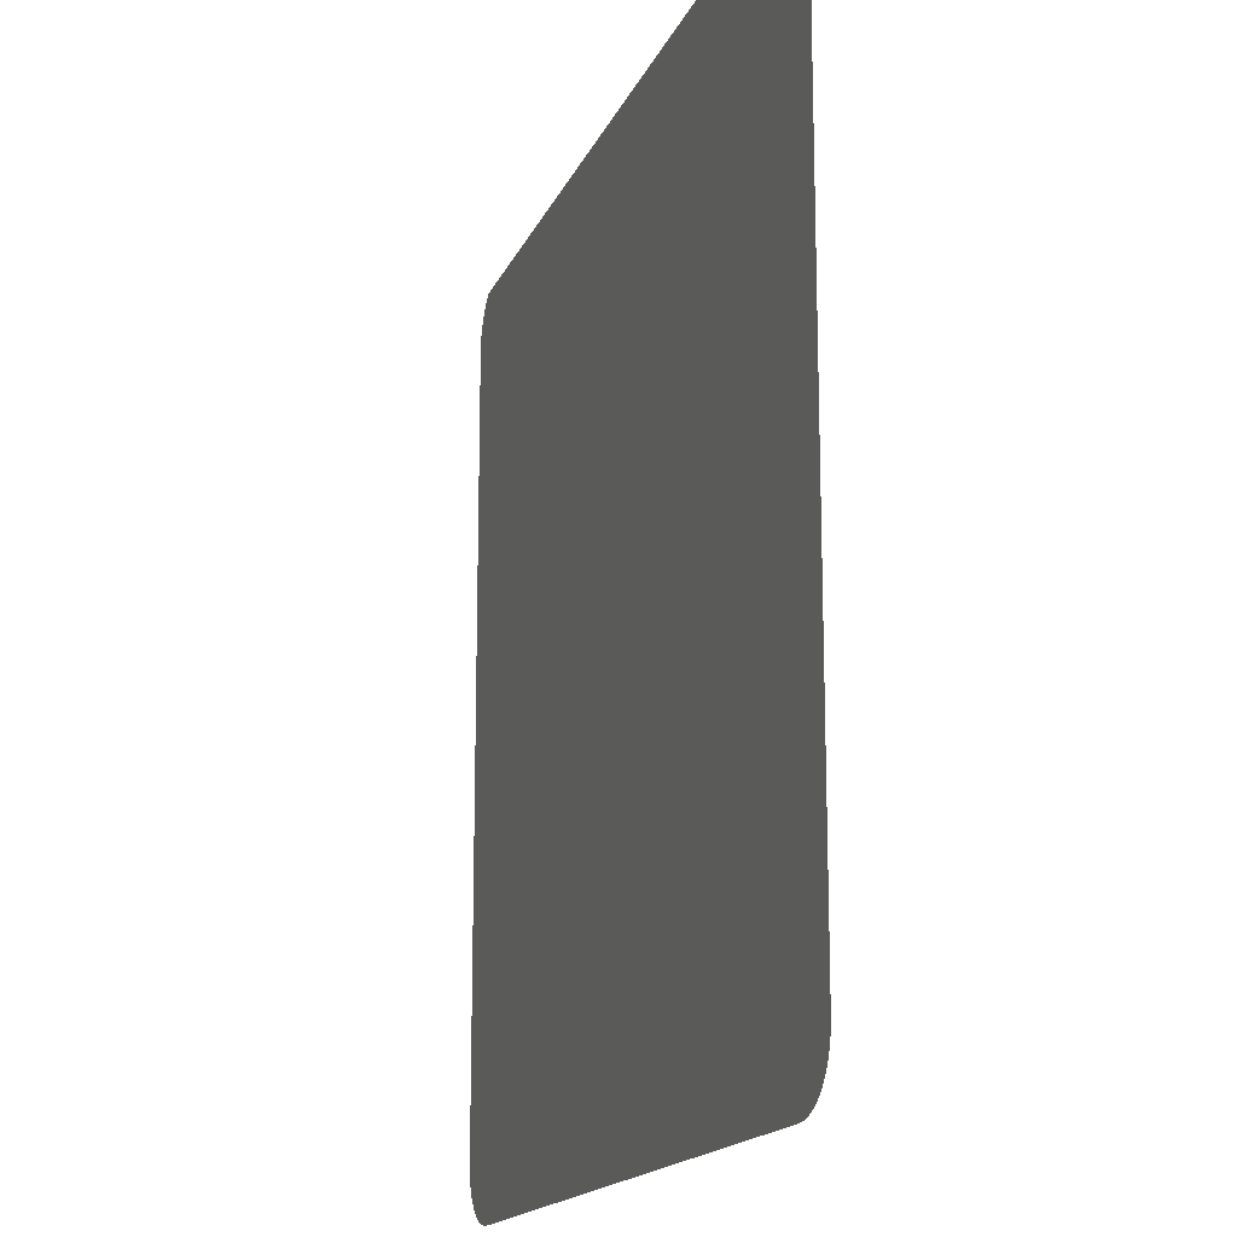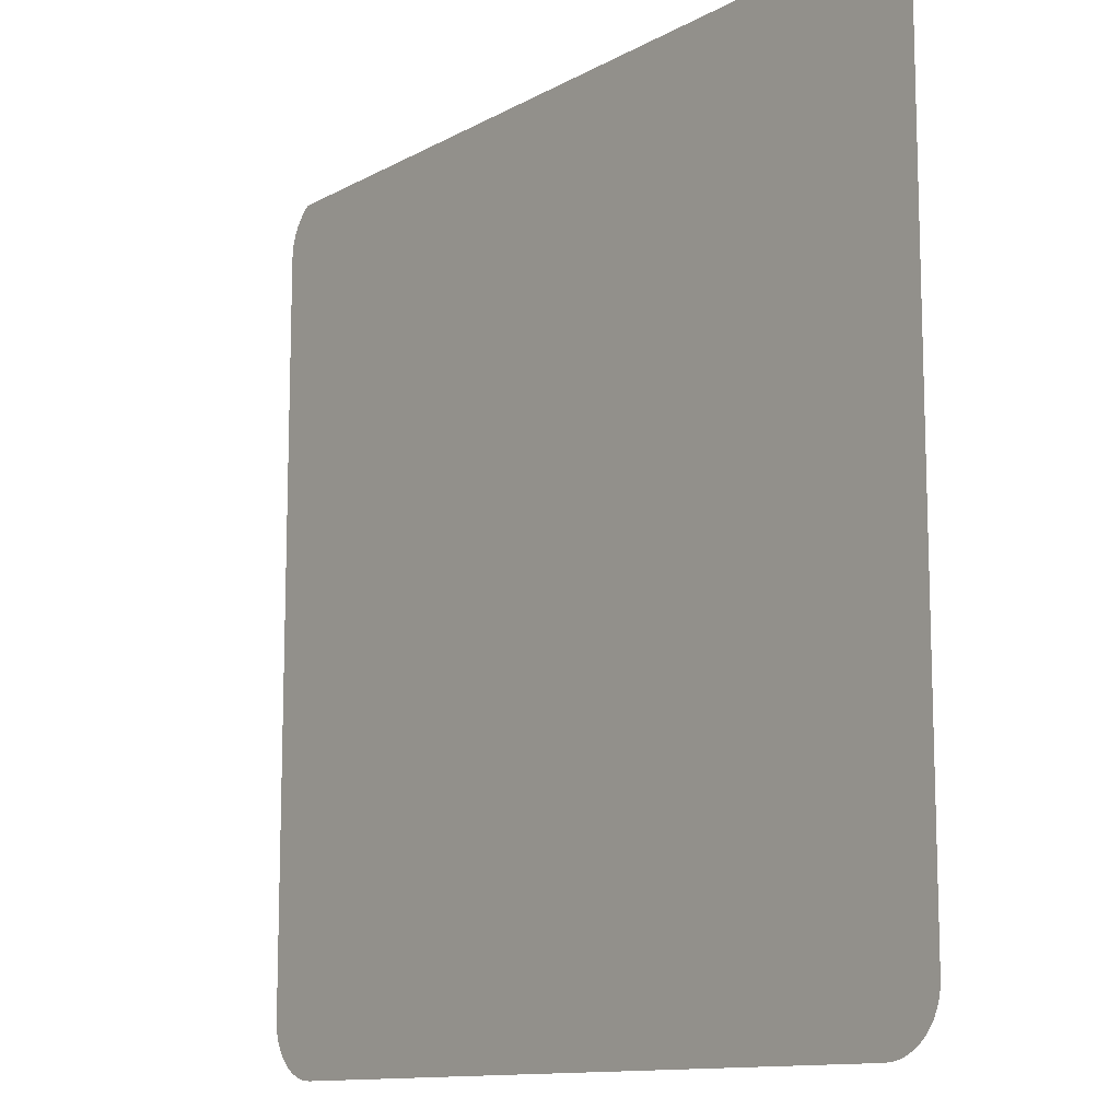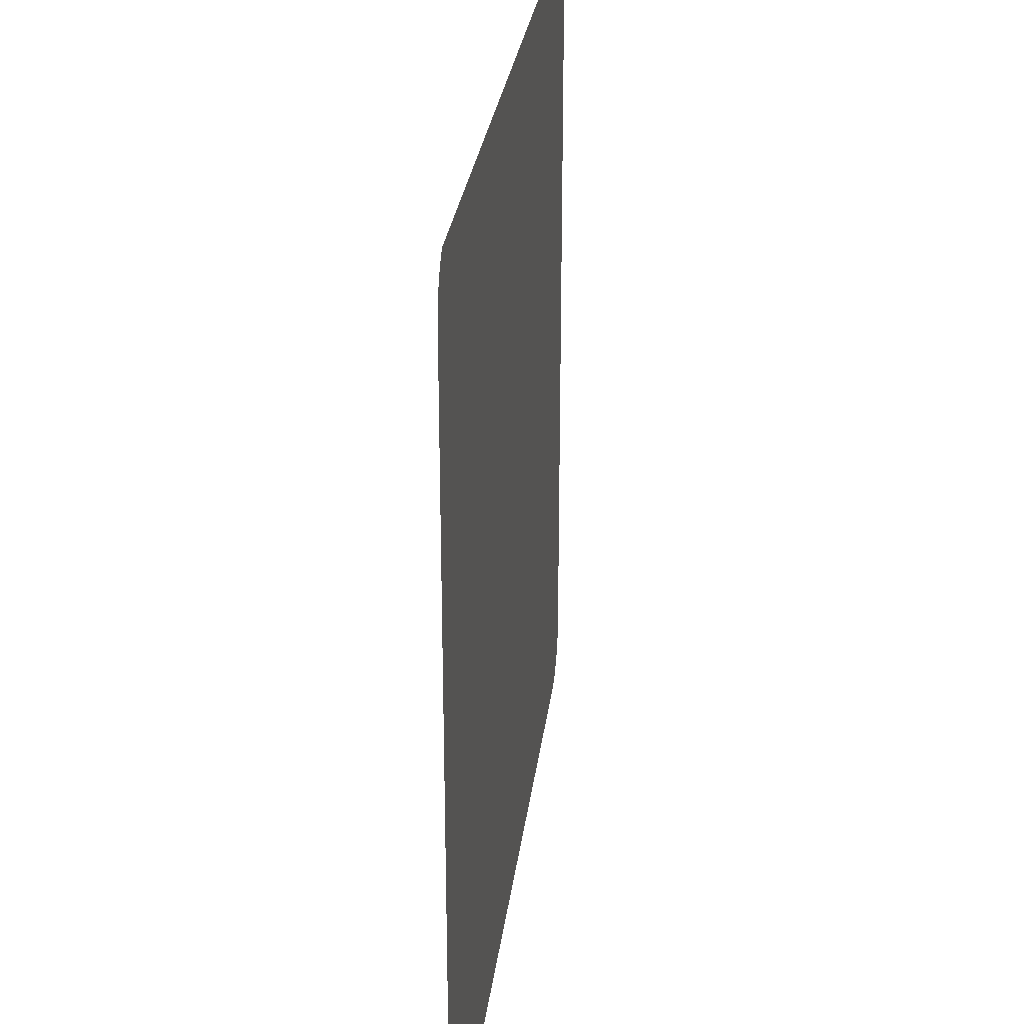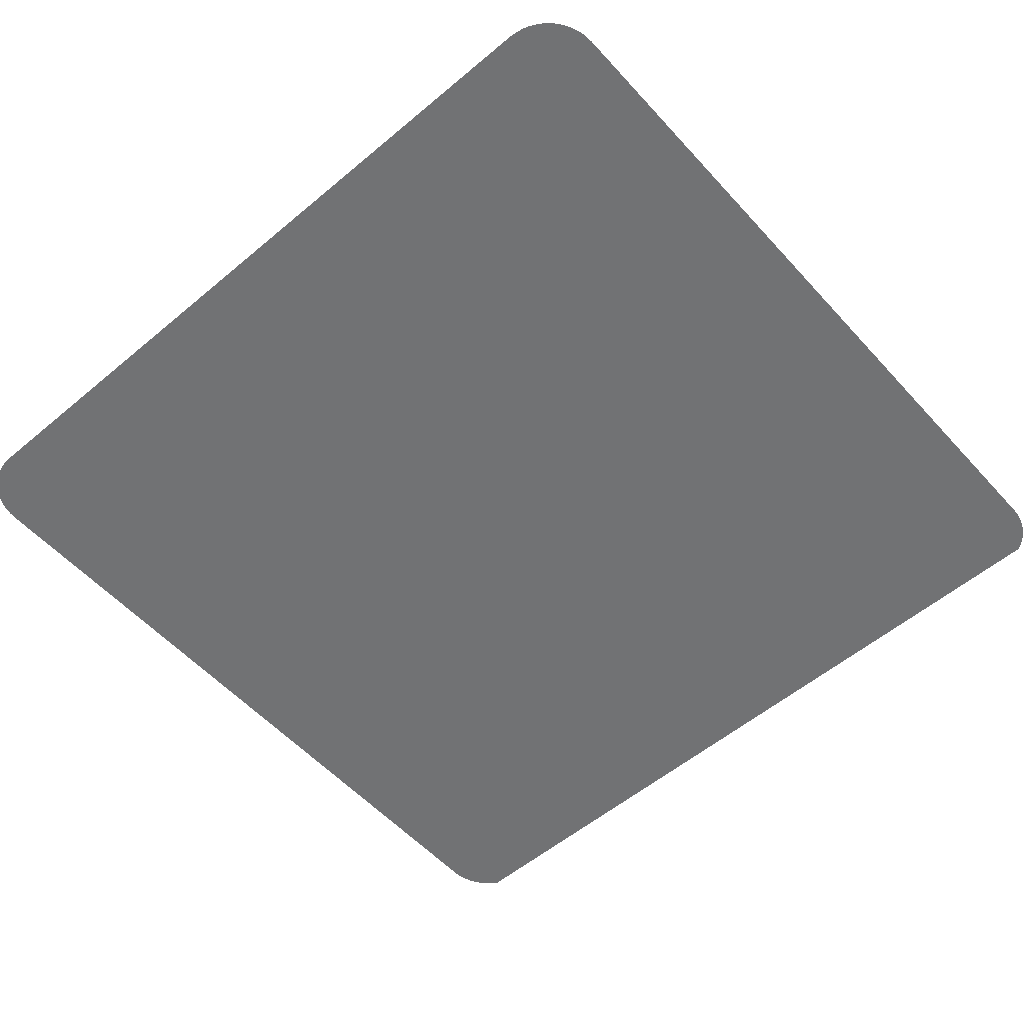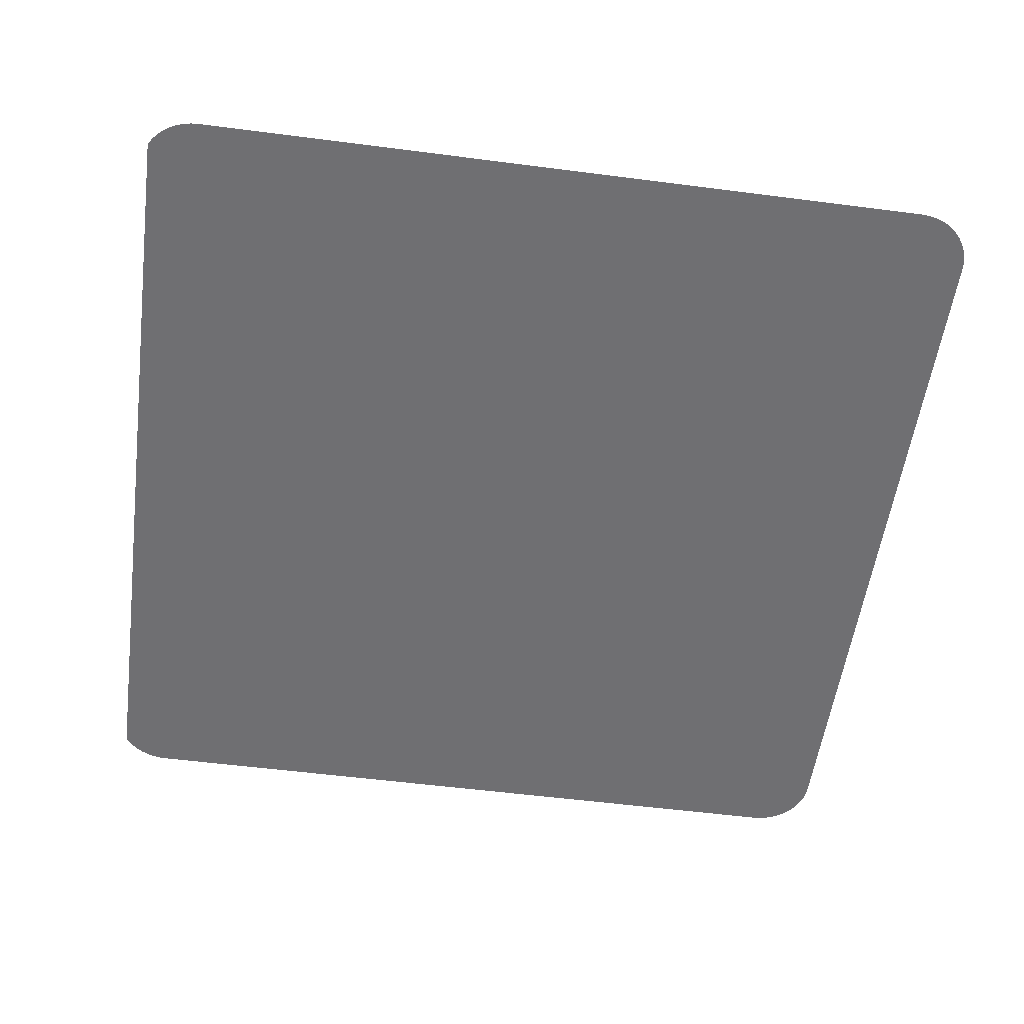
<metadata>
{"format":"obj","ext":"obj","renderer":"f3d","projection":"perspective","resolution":1024,"background":"white","views":[{"elev":-16.2,"azim":72.7,"up":"+Z"},{"elev":-11.9,"azim":51.9,"up":"+Z"},{"elev":28.0,"azim":-83.0,"up":"+Z"},{"elev":-55.4,"azim":-138.6,"up":"+Y"},{"elev":-54.7,"azim":82.2,"up":"+Y"}]}
</metadata>
<code>
o #ID2507
v -0.07783 0.006883 0.08492
v -0.07785 0.006883 0.05652
v -0.07785 0.006883 0.08464
v -0.07783 0.006883 0.05624
v -0.07777 0.006883 0.0852
v -0.07777 0.006883 0.05596
v -0.07768 0.006883 0.08547
v -0.07768 0.006883 0.05569
v -0.07756 0.006883 0.08572
v -0.07756 0.006883 0.05544
v -0.0774 0.006883 0.08596
v -0.0774 0.006883 0.0552
v -0.07721 0.006883 0.08617
v -0.07721 0.006883 0.05499
v -0.077 0.006883 0.08636
v -0.077 0.006883 0.0548
v -0.07676 0.006883 0.05465
v -0.07685 0.006883 0.08646
v -0.04648 0.006883 0.08651
v -0.07651 0.006883 0.05452
v -0.07624 0.006883 0.05443
v -0.07597 0.006883 0.05437
v -0.07568 0.006883 0.05436
v -0.04756 0.006883 0.05436
v -0.04728 0.006883 0.05437
v -0.047 0.006883 0.05443
v -0.04673 0.006883 0.05452
v -0.04648 0.006883 0.05465
v -0.04625 0.006883 0.0548
v -0.04625 0.006883 0.08636
v -0.04603 0.006883 0.05499
v -0.04603 0.006883 0.08617
v -0.04585 0.006883 0.08596
v -0.04585 0.006883 0.0552
v -0.04569 0.006883 0.08572
v -0.04569 0.006883 0.05544
v -0.04556 0.006883 0.08547
v -0.04556 0.006883 0.05569
v -0.04547 0.006883 0.0852
v -0.04547 0.006883 0.05596
v -0.04542 0.006883 0.08492
v -0.04542 0.006883 0.05624
v -0.0454 0.006883 0.08464
v -0.0454 0.006883 0.05652
f 1 2 3
f 3 2 1
f 2 1 4
f 4 1 2
f 4 1 5
f 5 1 4
f 4 5 6
f 6 5 4
f 6 5 7
f 7 5 6
f 6 7 8
f 8 7 6
f 8 7 9
f 9 7 8
f 8 9 10
f 10 9 8
f 10 9 11
f 11 9 10
f 10 11 12
f 12 11 10
f 12 11 13
f 13 11 12
f 12 13 14
f 14 13 12
f 14 13 15
f 15 13 14
f 14 15 16
f 16 15 14
f 16 15 17
f 17 15 16
f 17 15 18
f 18 15 17
f 17 18 19
f 19 18 17
f 17 19 20
f 20 19 17
f 20 19 21
f 21 19 20
f 21 19 22
f 22 19 21
f 22 19 23
f 23 19 22
f 23 19 24
f 24 19 23
f 24 19 25
f 25 19 24
f 25 19 26
f 26 19 25
f 26 19 27
f 27 19 26
f 27 19 28
f 28 19 27
f 28 19 29
f 29 19 28
f 29 19 30
f 30 19 29
f 29 30 31
f 31 30 29
f 31 30 32
f 32 30 31
f 31 32 33
f 33 32 31
f 31 33 34
f 34 33 31
f 34 33 35
f 35 33 34
f 34 35 36
f 36 35 34
f 36 35 37
f 37 35 36
f 36 37 38
f 38 37 36
f 38 37 39
f 39 37 38
f 38 39 40
f 40 39 38
f 40 39 41
f 41 39 40
f 40 41 42
f 42 41 40
f 42 41 43
f 43 41 42
f 42 43 44
f 44 43 42

</code>
